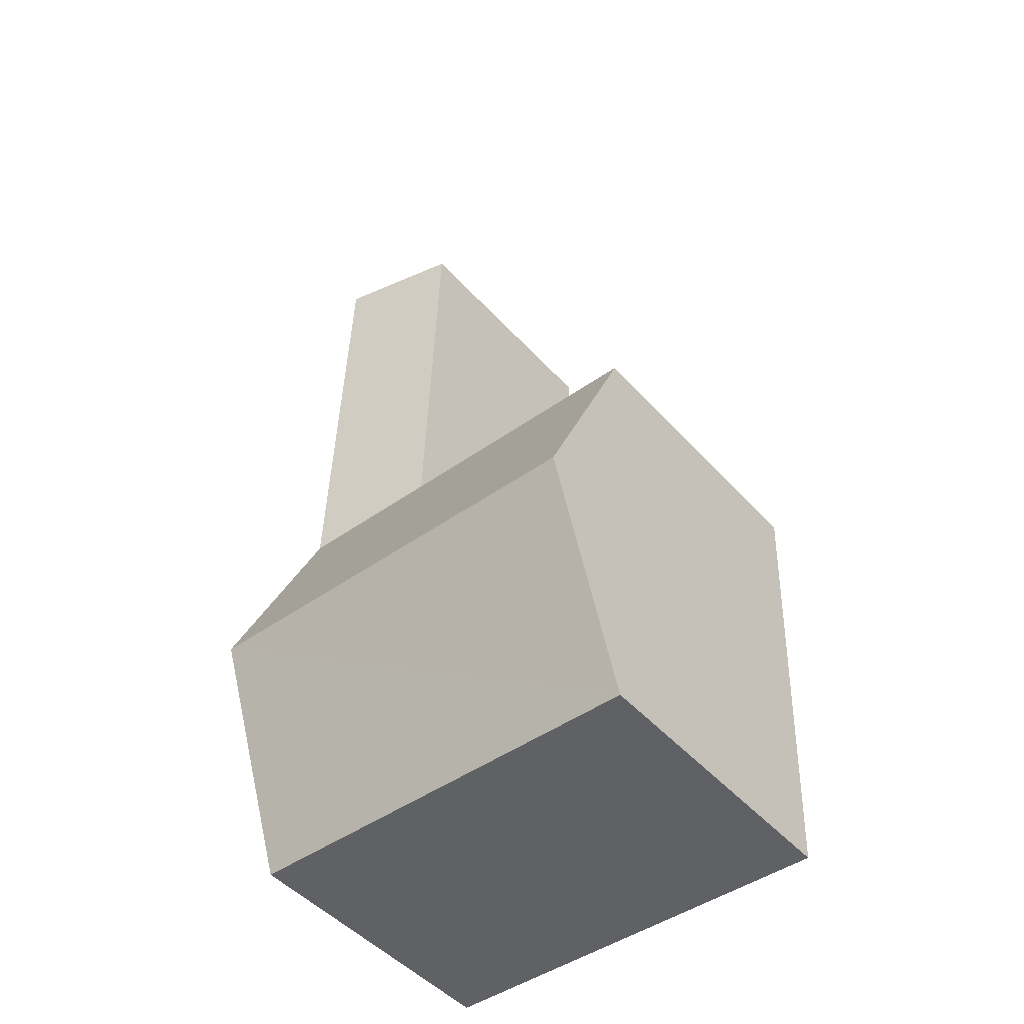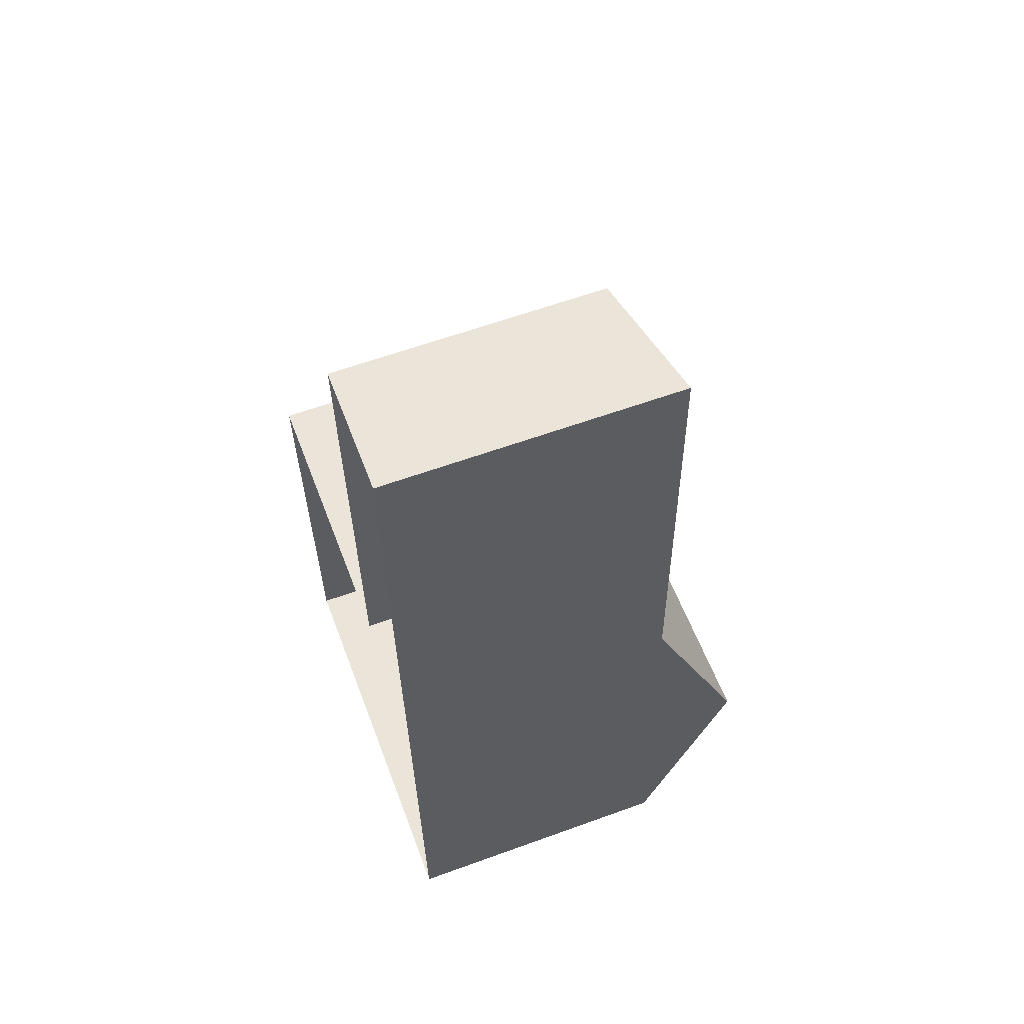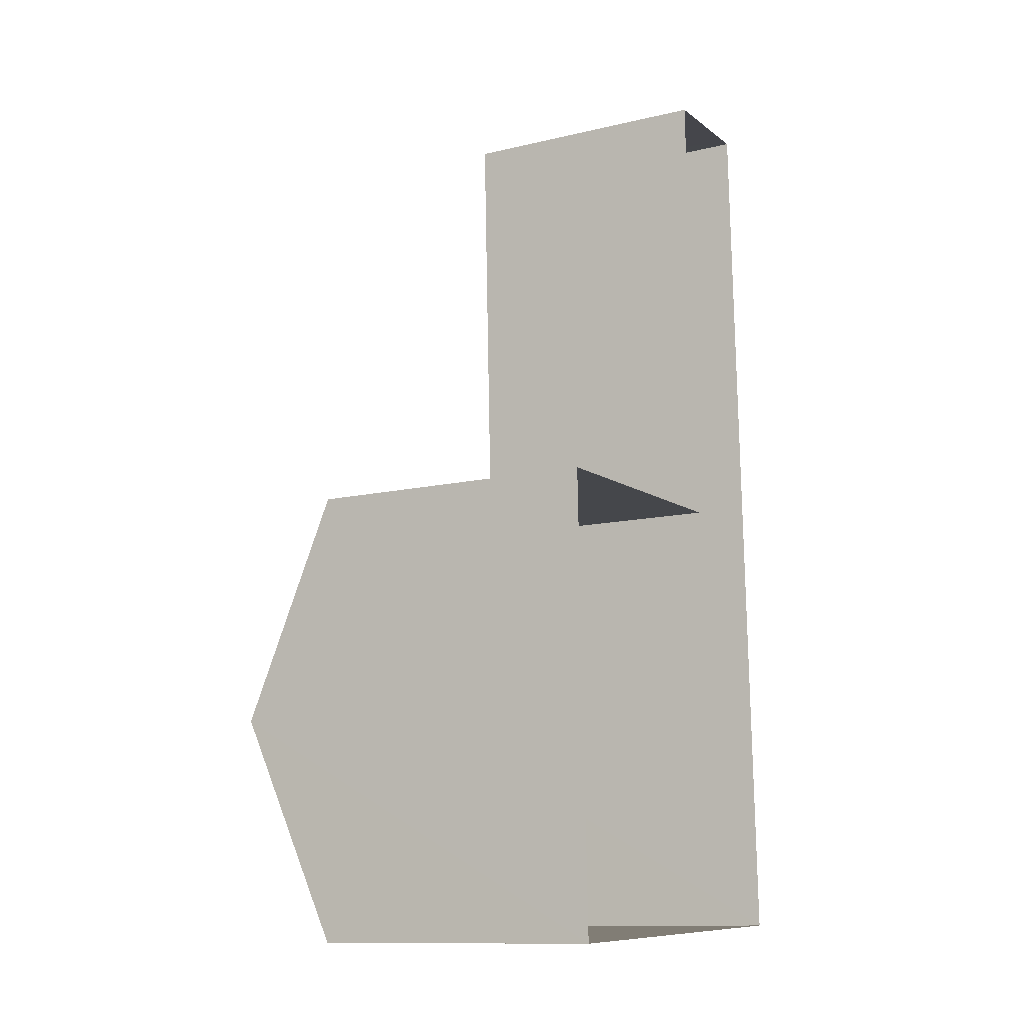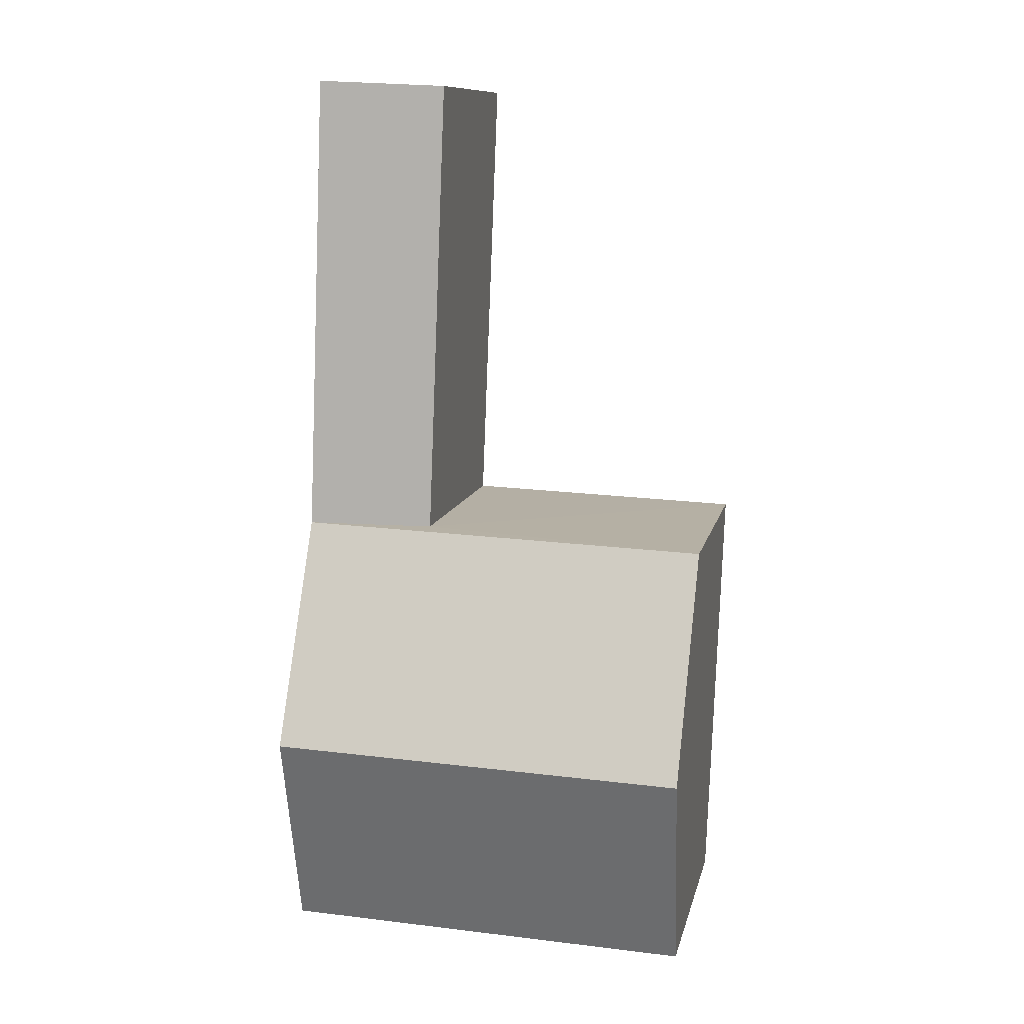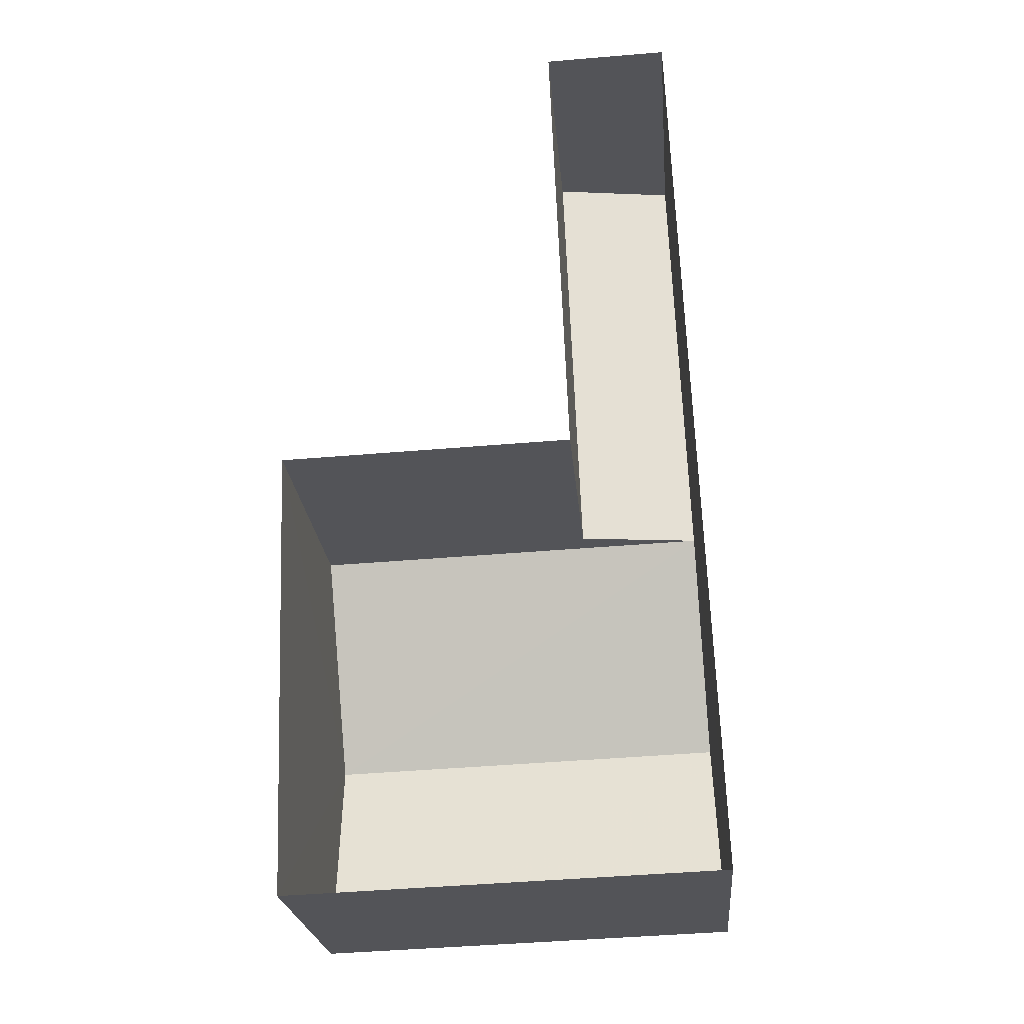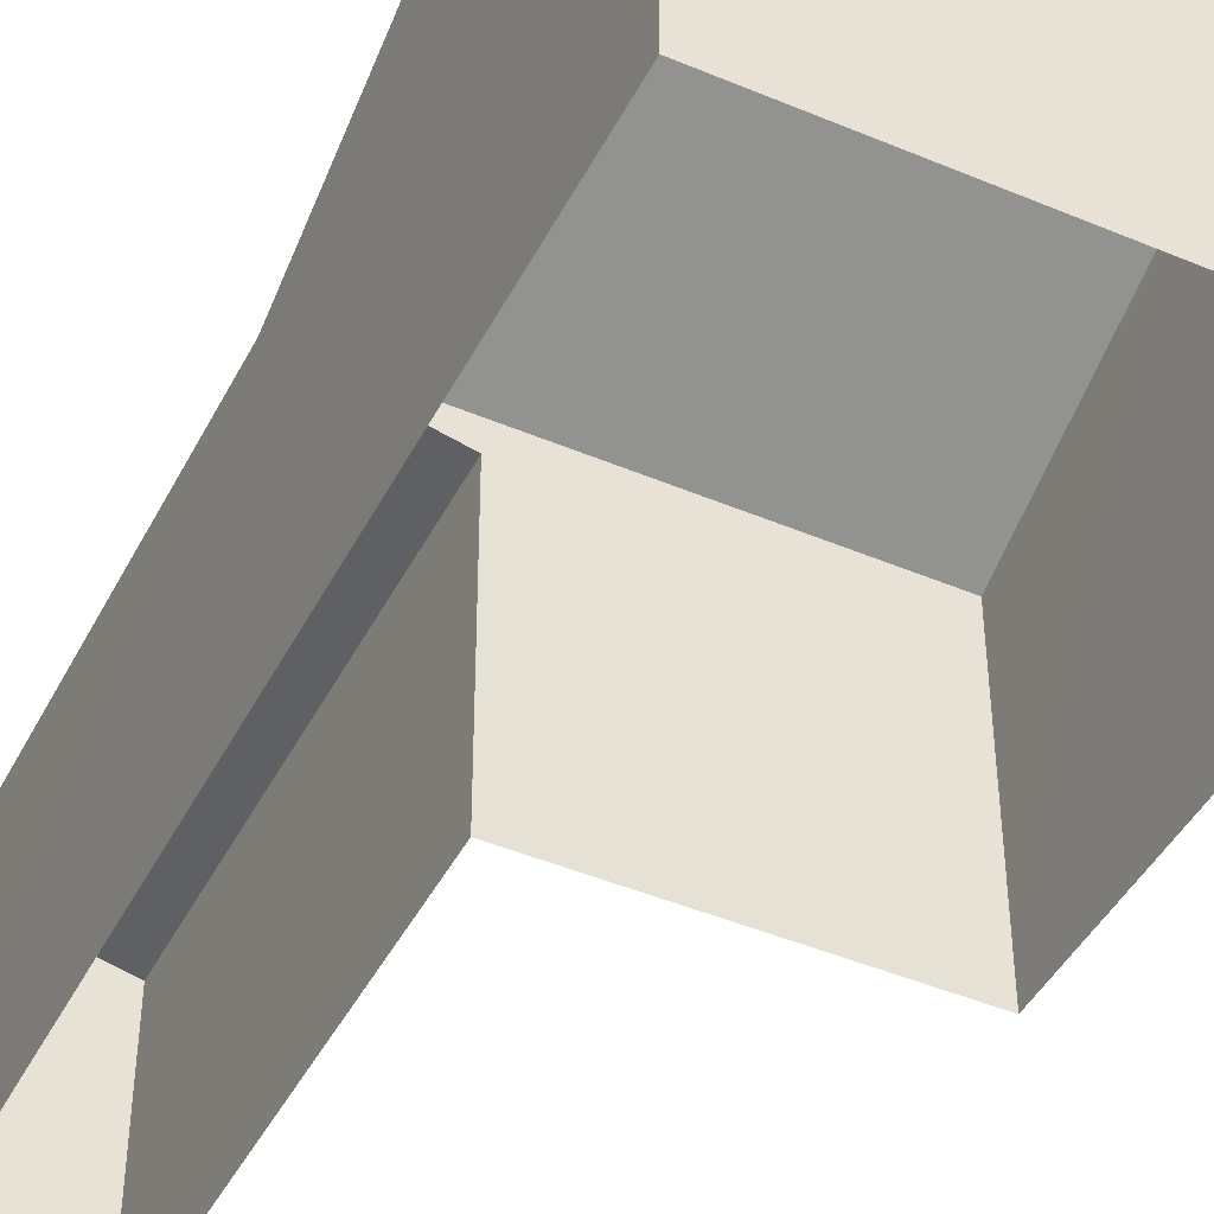
<metadata>
{"format":"obj","ext":"obj","renderer":"f3d","projection":"perspective","resolution":1024,"background":"white","views":[{"elev":-48.3,"azim":39.7,"up":"+Y"},{"elev":60.7,"azim":-110.5,"up":"+Y"},{"elev":-12.3,"azim":118.9,"up":"+Y"},{"elev":10.8,"azim":11.8,"up":"+Y"},{"elev":-23.5,"azim":-175.3,"up":"+Y"},{"elev":-44.9,"azim":-28.4,"up":"+Z"}]}
</metadata>
<code>
v -3.728e+05 -1.05e+05 25.08
v -3.728e+05 -1.05e+05 25.07
v -3.728e+05 -1.05e+05 25.08
v -3.728e+05 -1.05e+05 25.07
v -3.728e+05 -1.05e+05 25.08
v -3.728e+05 -1.05e+05 25.08
v -3.728e+05 -1.05e+05 34.94
v -3.728e+05 -1.05e+05 32.49
v -3.728e+05 -1.05e+05 32.49
v -3.728e+05 -1.05e+05 34.94
v -3.728e+05 -1.05e+05 31.79
v -3.728e+05 -1.05e+05 31.79
v -3.728e+05 -1.05e+05 32.48
v -3.728e+05 -1.05e+05 32.49
v -3.728e+05 -1.05e+05 32.49
f 1 2 3
f 2 4 3
f 5 1 3
f 6 5 3
f 7 8 9
f 10 7 9
f 9 11 12
f 13 9 12
f 10 14 7
f 10 15 14
f 10 9 1
f 13 2 9
f 10 1 15
f 9 2 1
f 12 4 2
f 13 12 2
f 6 11 8
f 8 11 9
f 3 11 6
f 14 5 7
f 5 6 7
f 6 8 7
f 11 4 12
f 11 3 4
f 14 1 5
f 14 15 1

</code>
